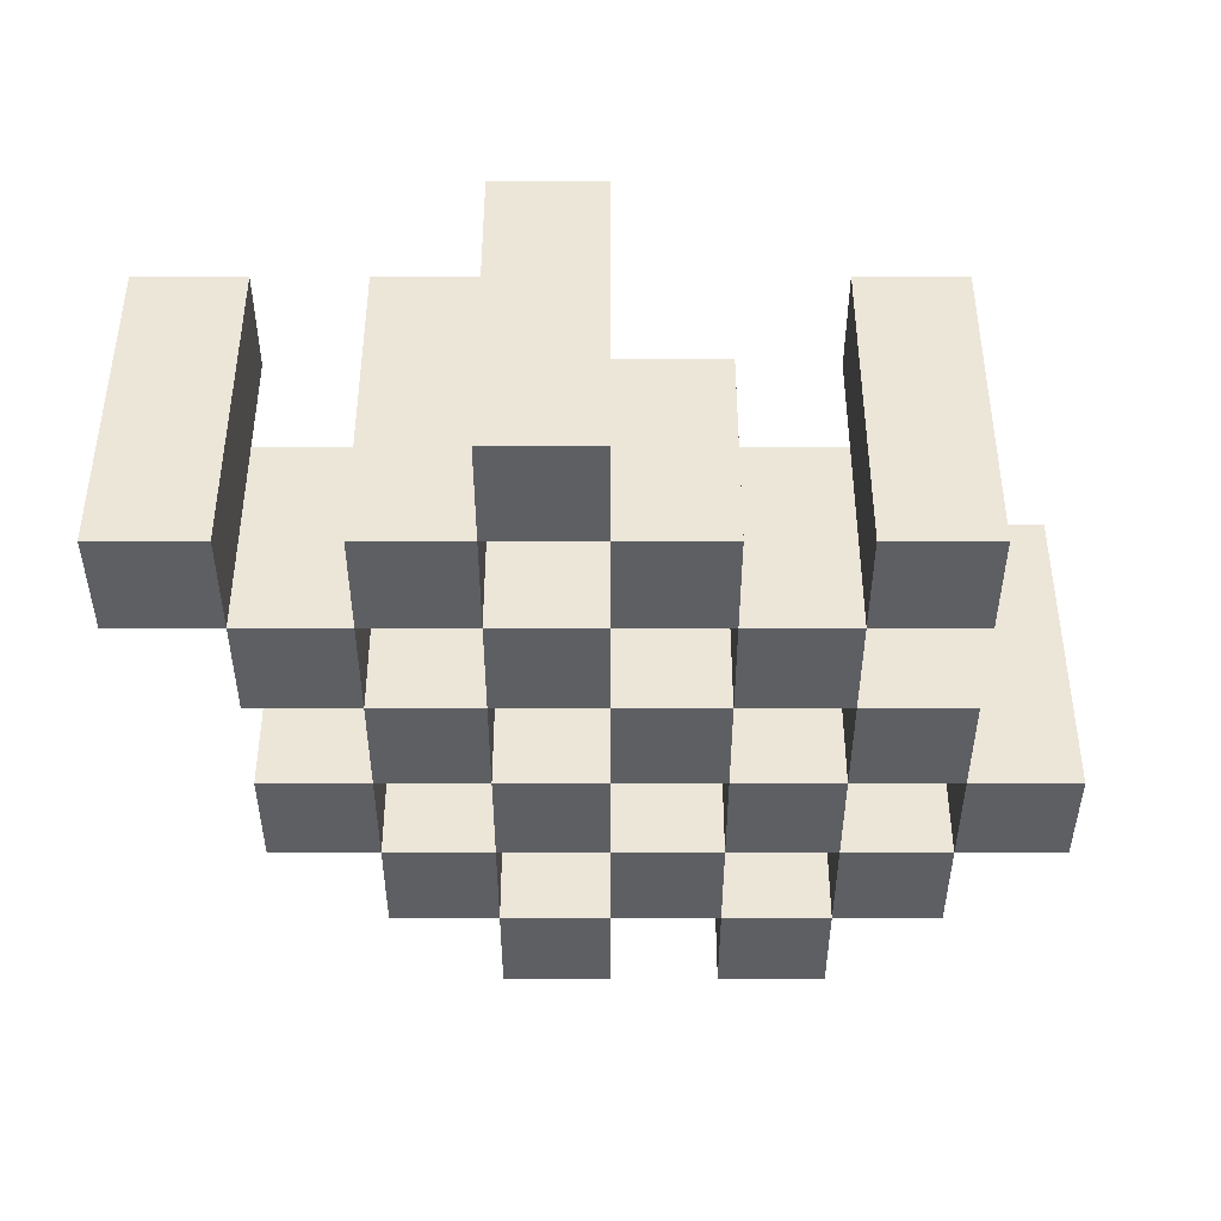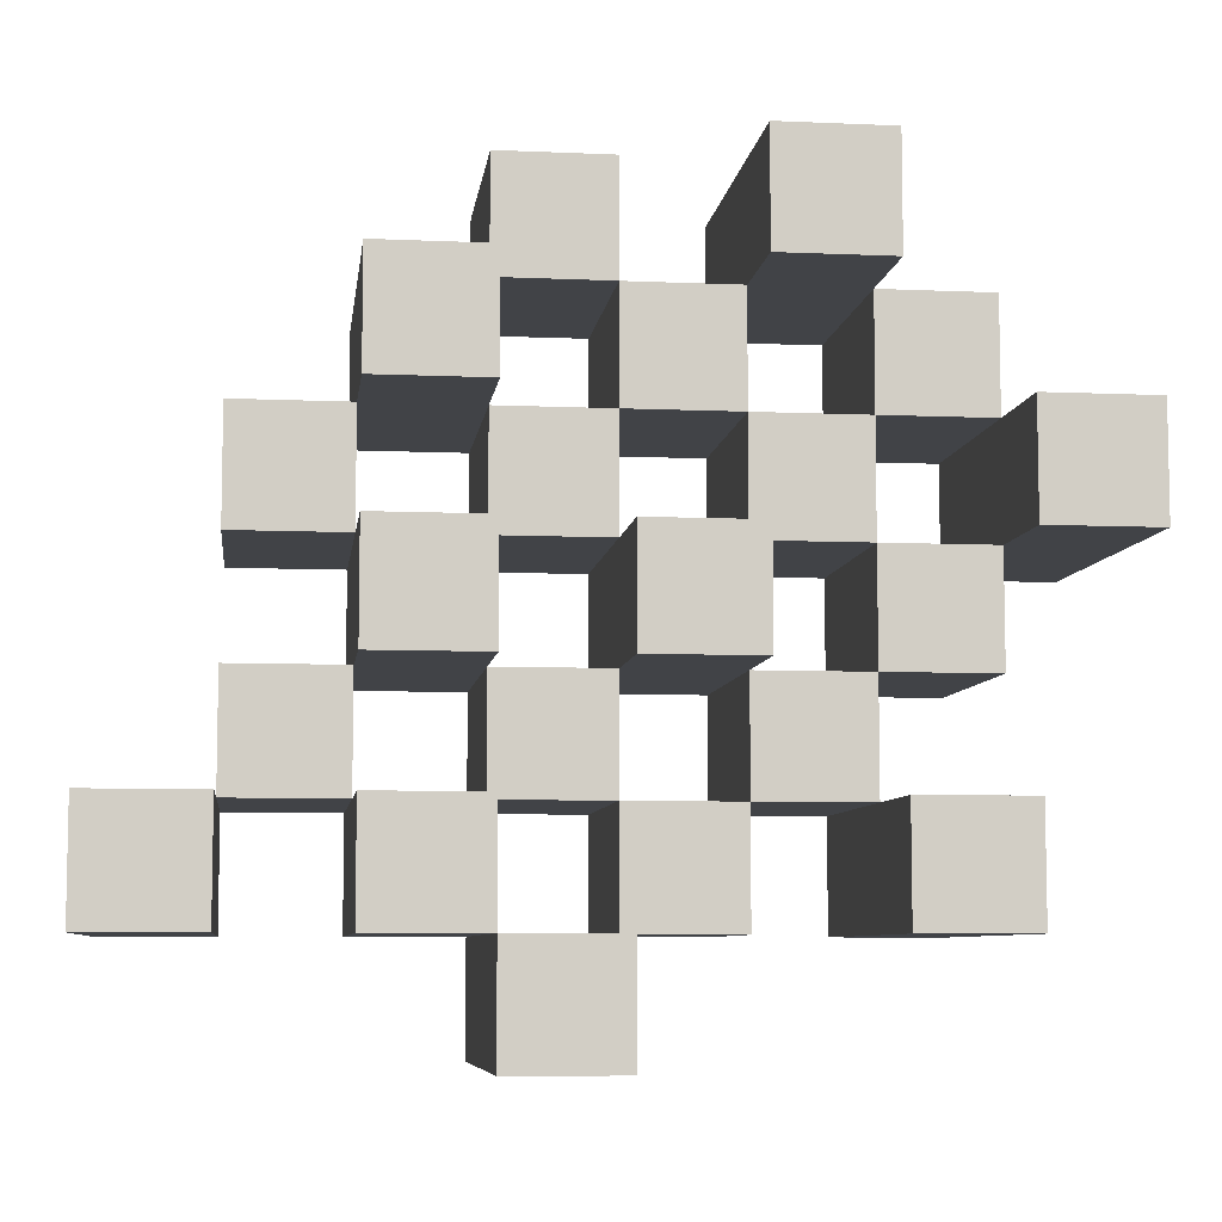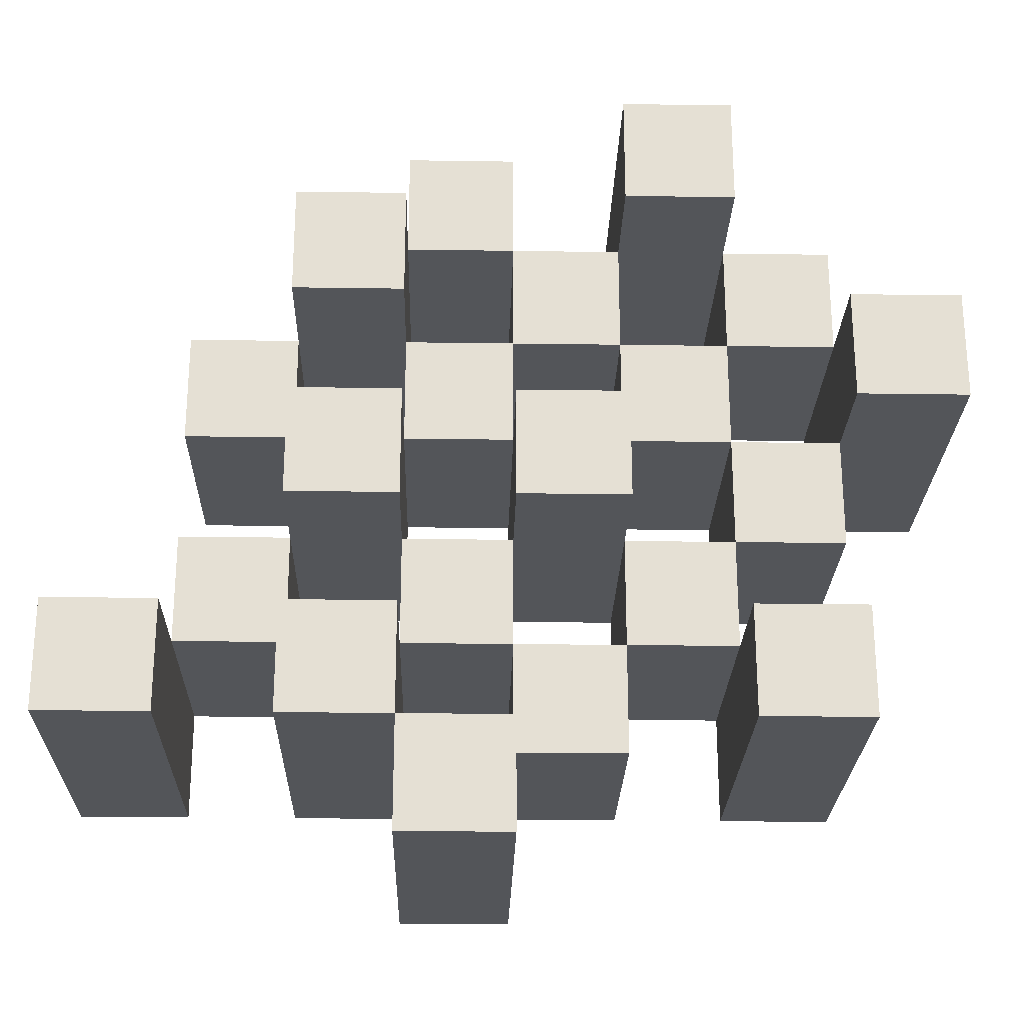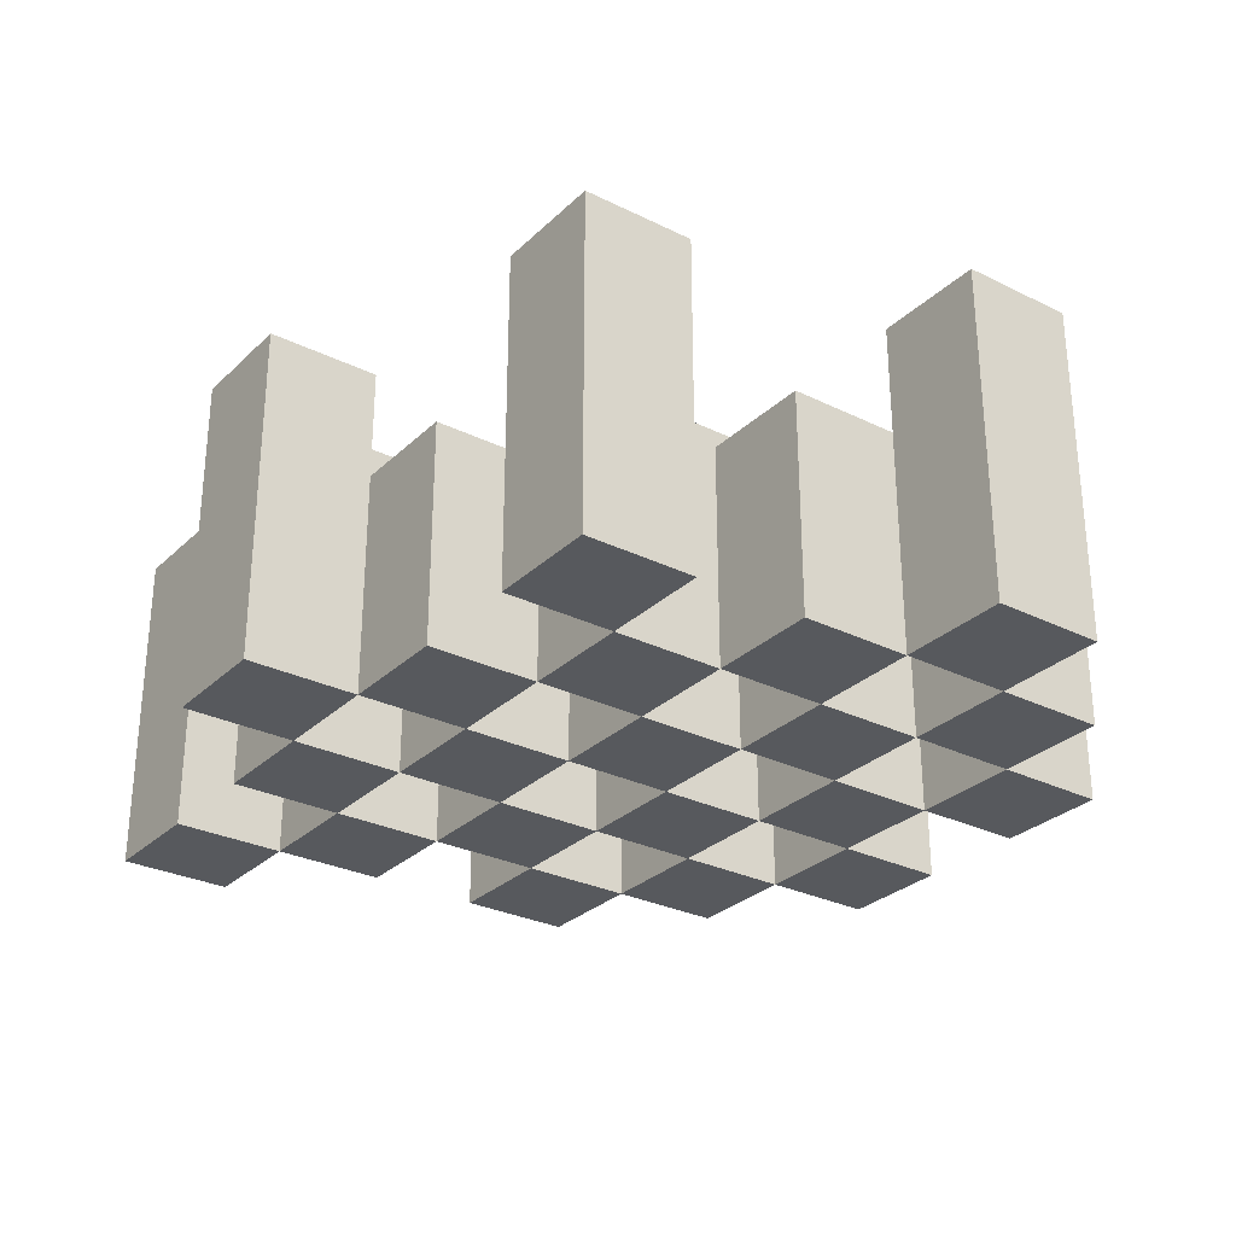
<metadata>
{"format":"obj","ext":"obj","renderer":"f3d","projection":"perspective","resolution":1024,"background":"white","views":[{"elev":-41.3,"azim":-180.0,"up":"+Y"},{"elev":-7.3,"azim":172.8,"up":"+Z"},{"elev":-24.3,"azim":178.6,"up":"+Z"},{"elev":-29.0,"azim":-126.2,"up":"+Y"}]}
</metadata>
<code>
o
v -13.1 0.9 34
v -13.1 0.9 33.9
v -13.1 1.2 34
v -13.1 1.2 33.9
v -13 0.9 34.1
v -13 0.9 34
v -13 0.9 33.9
v -13 0.9 33.8
v -13 0.9 33.7
v -13 0.9 33.6
v -13 1.1 34.1
v -13 1.1 34
v -13 1.1 33.9
v -13 1.1 33.8
v -13 1.2 33.7
v -13 1.2 33.6
v -12.9 0.9 34.2
v -12.9 0.9 34.1
v -12.9 0.9 34
v -12.9 0.9 33.9
v -12.9 0.9 33.8
v -12.9 0.9 33.7
v -12.9 1.1 34.1
v -12.9 1.1 34
v -12.9 1.1 33.9
v -12.9 1.1 33.8
v -12.9 1.1 33.7
v -12.9 1.2 34.2
v -12.9 1.2 34.1
v -12.8 0.9 34.1
v -12.8 0.9 34
v -12.8 0.9 33.9
v -12.8 0.9 33.8
v -12.8 0.9 33.7
v -12.8 0.9 33.6
v -12.8 1.1 34.1
v -12.8 1.1 34
v -12.8 1.1 33.9
v -12.8 1.1 33.8
v -12.8 1.1 33.7
v -12.8 1.1 33.6
v -12.8 1.2 33.9
v -12.8 1.2 33.8
v -12.7 0.9 34.2
v -12.7 0.9 34.1
v -12.7 0.9 34
v -12.7 0.9 33.9
v -12.7 0.9 33.8
v -12.7 0.9 33.7
v -12.7 0.9 33.6
v -12.7 0.9 33.5
v -12.7 1.1 34.2
v -12.7 1.1 34.1
v -12.7 1.1 34
v -12.7 1.1 33.9
v -12.7 1.1 33.8
v -12.7 1.1 33.7
v -12.7 1.1 33.6
v -12.7 1.2 33.6
v -12.7 1.2 33.5
v -12.6 0.9 34.1
v -12.6 0.9 34
v -12.6 0.9 33.9
v -12.6 0.9 33.8
v -12.6 0.9 33.7
v -12.6 0.9 33.6
v -12.6 1.1 34.1
v -12.6 1.1 34
v -12.6 1.1 33.9
v -12.6 1.1 33.8
v -12.6 1.1 33.7
v -12.6 1.2 34.1
v -12.6 1.2 34
v -12.6 1.2 33.9
v -12.6 1.2 33.8
v -12.6 1.2 33.7
v -12.6 1.2 33.6
v -12.5 0.9 34
v -12.5 0.9 33.9
v -12.5 0.9 33.8
v -12.5 0.9 33.7
v -12.5 1.1 34
v -12.5 1.1 33.9
v -12.5 1.1 33.8
v -12.5 1.1 33.7
v -12.4 0.9 33.7
v -12.4 0.9 33.6
v -12.4 1.1 33.7
v -12.4 1.2 33.7
v -12.4 1.2 33.6
v -13 0.9 34
v -13 0.9 33.9
v -13 1.1 34
v -13 1.1 33.9
v -13 1.2 34
v -13 1.2 33.9
v -12.9 0.9 34.1
v -12.9 0.9 34
v -12.9 0.9 33.9
v -12.9 0.9 33.8
v -12.9 0.9 33.7
v -12.9 0.9 33.6
v -12.9 1.1 34.1
v -12.9 1.1 34
v -12.9 1.1 33.9
v -12.9 1.1 33.8
v -12.9 1.1 33.7
v -12.9 1.2 33.7
v -12.9 1.2 33.6
v -12.8 0.9 34.2
v -12.8 0.9 34.1
v -12.8 0.9 34
v -12.8 0.9 33.9
v -12.8 0.9 33.8
v -12.8 0.9 33.7
v -12.8 1.1 34.1
v -12.8 1.1 34
v -12.8 1.1 33.9
v -12.8 1.1 33.8
v -12.8 1.1 33.7
v -12.8 1.2 34.2
v -12.8 1.2 34.1
v -12.7 0.9 34.1
v -12.7 0.9 34
v -12.7 0.9 33.9
v -12.7 0.9 33.8
v -12.7 0.9 33.7
v -12.7 0.9 33.6
v -12.7 1.1 34.1
v -12.7 1.1 34
v -12.7 1.1 33.9
v -12.7 1.1 33.8
v -12.7 1.1 33.7
v -12.7 1.1 33.6
v -12.7 1.2 33.9
v -12.7 1.2 33.8
v -12.6 0.9 34.2
v -12.6 0.9 34.1
v -12.6 0.9 34
v -12.6 0.9 33.9
v -12.6 0.9 33.8
v -12.6 0.9 33.7
v -12.6 0.9 33.6
v -12.6 0.9 33.5
v -12.6 1.1 34.2
v -12.6 1.1 34.1
v -12.6 1.1 34
v -12.6 1.1 33.9
v -12.6 1.1 33.8
v -12.6 1.1 33.7
v -12.6 1.2 33.6
v -12.6 1.2 33.5
v -12.5 0.9 34.1
v -12.5 0.9 34
v -12.5 0.9 33.9
v -12.5 0.9 33.8
v -12.5 0.9 33.7
v -12.5 0.9 33.6
v -12.5 1.1 34
v -12.5 1.1 33.9
v -12.5 1.1 33.8
v -12.5 1.1 33.7
v -12.5 1.2 34.1
v -12.5 1.2 34
v -12.5 1.2 33.9
v -12.5 1.2 33.8
v -12.5 1.2 33.7
v -12.5 1.2 33.6
v -12.4 0.9 34
v -12.4 0.9 33.9
v -12.4 0.9 33.8
v -12.4 0.9 33.7
v -12.4 1.1 34
v -12.4 1.1 33.9
v -12.4 1.1 33.8
v -12.4 1.1 33.7
v -12.3 0.9 33.7
v -12.3 0.9 33.6
v -12.3 1.2 33.7
v -12.3 1.2 33.6
v -12.9 0.9 34.2
v -12.9 1.2 34.2
v -12.8 0.9 34.2
v -12.8 1.2 34.2
v -12.7 0.9 34.2
v -12.7 1.1 34.2
v -12.6 0.9 34.2
v -12.6 1.1 34.2
v -13 0.9 34.1
v -13 1.1 34.1
v -12.9 0.9 34.1
v -12.9 1.1 34.1
v -12.8 0.9 34.1
v -12.8 1.1 34.1
v -12.7 0.9 34.1
v -12.7 1.1 34.1
v -12.6 0.9 34.1
v -12.6 1.1 34.1
v -12.6 1.2 34.1
v -12.5 0.9 34.1
v -12.5 1.2 34.1
v -13.1 0.9 34
v -13.1 1.2 34
v -13 0.9 34
v -13 1.1 34
v -13 1.2 34
v -12.9 0.9 34
v -12.9 1.1 34
v -12.8 0.9 34
v -12.8 1.1 34
v -12.7 0.9 34
v -12.7 1.1 34
v -12.6 0.9 34
v -12.6 1.1 34
v -12.5 0.9 34
v -12.5 1.1 34
v -12.4 0.9 34
v -12.4 1.1 34
v -13 0.9 33.9
v -13 1.1 33.9
v -12.9 0.9 33.9
v -12.9 1.1 33.9
v -12.8 0.9 33.9
v -12.8 1.1 33.9
v -12.8 1.2 33.9
v -12.7 0.9 33.9
v -12.7 1.1 33.9
v -12.7 1.2 33.9
v -12.6 0.9 33.9
v -12.6 1.1 33.9
v -12.6 1.2 33.9
v -12.5 0.9 33.9
v -12.5 1.1 33.9
v -12.5 1.2 33.9
v -12.9 0.9 33.8
v -12.9 1.1 33.8
v -12.8 0.9 33.8
v -12.8 1.1 33.8
v -12.7 0.9 33.8
v -12.7 1.1 33.8
v -12.6 0.9 33.8
v -12.6 1.1 33.8
v -12.5 0.9 33.8
v -12.5 1.1 33.8
v -12.4 0.9 33.8
v -12.4 1.1 33.8
v -13 0.9 33.7
v -13 1.2 33.7
v -12.9 0.9 33.7
v -12.9 1.1 33.7
v -12.9 1.2 33.7
v -12.8 0.9 33.7
v -12.8 1.1 33.7
v -12.7 0.9 33.7
v -12.7 1.1 33.7
v -12.6 0.9 33.7
v -12.6 1.1 33.7
v -12.6 1.2 33.7
v -12.5 0.9 33.7
v -12.5 1.1 33.7
v -12.5 1.2 33.7
v -12.4 0.9 33.7
v -12.4 1.1 33.7
v -12.4 1.2 33.7
v -12.3 0.9 33.7
v -12.3 1.2 33.7
v -12.7 0.9 33.6
v -12.7 1.1 33.6
v -12.7 1.2 33.6
v -12.6 0.9 33.6
v -12.6 1.2 33.6
v -12.9 0.9 34.1
v -12.9 1.1 34.1
v -12.9 1.2 34.1
v -12.8 0.9 34.1
v -12.8 1.1 34.1
v -12.8 1.2 34.1
v -12.7 0.9 34.1
v -12.7 1.1 34.1
v -12.6 0.9 34.1
v -12.6 1.1 34.1
v -13 0.9 34
v -13 1.1 34
v -12.9 0.9 34
v -12.9 1.1 34
v -12.8 0.9 34
v -12.8 1.1 34
v -12.7 0.9 34
v -12.7 1.1 34
v -12.6 0.9 34
v -12.6 1.1 34
v -12.6 1.2 34
v -12.5 0.9 34
v -12.5 1.1 34
v -12.5 1.2 34
v -13.1 0.9 33.9
v -13.1 1.2 33.9
v -13 0.9 33.9
v -13 1.1 33.9
v -13 1.2 33.9
v -12.9 0.9 33.9
v -12.9 1.1 33.9
v -12.8 0.9 33.9
v -12.8 1.1 33.9
v -12.7 0.9 33.9
v -12.7 1.1 33.9
v -12.6 0.9 33.9
v -12.6 1.1 33.9
v -12.5 0.9 33.9
v -12.5 1.1 33.9
v -12.4 0.9 33.9
v -12.4 1.1 33.9
v -13 0.9 33.8
v -13 1.1 33.8
v -12.9 0.9 33.8
v -12.9 1.1 33.8
v -12.8 0.9 33.8
v -12.8 1.1 33.8
v -12.8 1.2 33.8
v -12.7 0.9 33.8
v -12.7 1.1 33.8
v -12.7 1.2 33.8
v -12.6 0.9 33.8
v -12.6 1.1 33.8
v -12.6 1.2 33.8
v -12.5 0.9 33.8
v -12.5 1.1 33.8
v -12.5 1.2 33.8
v -12.9 0.9 33.7
v -12.9 1.1 33.7
v -12.8 0.9 33.7
v -12.8 1.1 33.7
v -12.7 0.9 33.7
v -12.7 1.1 33.7
v -12.6 0.9 33.7
v -12.6 1.1 33.7
v -12.5 0.9 33.7
v -12.5 1.1 33.7
v -12.4 0.9 33.7
v -12.4 1.1 33.7
v -13 0.9 33.6
v -13 1.2 33.6
v -12.9 0.9 33.6
v -12.9 1.2 33.6
v -12.8 0.9 33.6
v -12.8 1.1 33.6
v -12.7 0.9 33.6
v -12.7 1.1 33.6
v -12.6 0.9 33.6
v -12.6 1.2 33.6
v -12.5 0.9 33.6
v -12.5 1.2 33.6
v -12.4 0.9 33.6
v -12.4 1.2 33.6
v -12.3 0.9 33.6
v -12.3 1.2 33.6
v -12.7 0.9 33.5
v -12.7 1.2 33.5
v -12.6 0.9 33.5
v -12.6 1.2 33.5
v -12.9 0.9 34.2
v -12.8 0.9 34.2
v -12.7 0.9 34.2
v -12.6 0.9 34.2
v -13 0.9 34.1
v -12.9 0.9 34.1
v -12.8 0.9 34.1
v -12.7 0.9 34.1
v -12.6 0.9 34.1
v -12.5 0.9 34.1
v -13.1 0.9 34
v -13 0.9 34
v -12.9 0.9 34
v -12.8 0.9 34
v -12.7 0.9 34
v -12.6 0.9 34
v -12.5 0.9 34
v -12.4 0.9 34
v -13.1 0.9 33.9
v -13 0.9 33.9
v -12.9 0.9 33.9
v -12.8 0.9 33.9
v -12.7 0.9 33.9
v -12.6 0.9 33.9
v -12.5 0.9 33.9
v -12.4 0.9 33.9
v -13 0.9 33.8
v -12.9 0.9 33.8
v -12.8 0.9 33.8
v -12.7 0.9 33.8
v -12.6 0.9 33.8
v -12.5 0.9 33.8
v -12.4 0.9 33.8
v -13 0.9 33.7
v -12.9 0.9 33.7
v -12.8 0.9 33.7
v -12.7 0.9 33.7
v -12.6 0.9 33.7
v -12.5 0.9 33.7
v -12.4 0.9 33.7
v -12.3 0.9 33.7
v -13 0.9 33.6
v -12.9 0.9 33.6
v -12.8 0.9 33.6
v -12.7 0.9 33.6
v -12.6 0.9 33.6
v -12.5 0.9 33.6
v -12.4 0.9 33.6
v -12.3 0.9 33.6
v -12.7 0.9 33.5
v -12.6 0.9 33.5
v -12.7 1.1 34.2
v -12.6 1.1 34.2
v -13 1.1 34.1
v -12.9 1.1 34.1
v -12.8 1.1 34.1
v -12.7 1.1 34.1
v -12.6 1.1 34.1
v -13 1.1 34
v -12.9 1.1 34
v -12.8 1.1 34
v -12.7 1.1 34
v -12.6 1.1 34
v -12.5 1.1 34
v -12.4 1.1 34
v -13 1.1 33.9
v -12.9 1.1 33.9
v -12.8 1.1 33.9
v -12.7 1.1 33.9
v -12.6 1.1 33.9
v -12.5 1.1 33.9
v -12.4 1.1 33.9
v -13 1.1 33.8
v -12.9 1.1 33.8
v -12.8 1.1 33.8
v -12.7 1.1 33.8
v -12.6 1.1 33.8
v -12.5 1.1 33.8
v -12.4 1.1 33.8
v -12.9 1.1 33.7
v -12.8 1.1 33.7
v -12.7 1.1 33.7
v -12.6 1.1 33.7
v -12.5 1.1 33.7
v -12.4 1.1 33.7
v -12.8 1.1 33.6
v -12.7 1.1 33.6
v -12.9 1.2 34.2
v -12.8 1.2 34.2
v -12.9 1.2 34.1
v -12.8 1.2 34.1
v -12.6 1.2 34.1
v -12.5 1.2 34.1
v -13.1 1.2 34
v -13 1.2 34
v -12.6 1.2 34
v -12.5 1.2 34
v -13.1 1.2 33.9
v -13 1.2 33.9
v -12.8 1.2 33.9
v -12.7 1.2 33.9
v -12.6 1.2 33.9
v -12.5 1.2 33.9
v -12.8 1.2 33.8
v -12.7 1.2 33.8
v -12.6 1.2 33.8
v -12.5 1.2 33.8
v -13 1.2 33.7
v -12.9 1.2 33.7
v -12.6 1.2 33.7
v -12.5 1.2 33.7
v -12.4 1.2 33.7
v -12.3 1.2 33.7
v -13 1.2 33.6
v -12.9 1.2 33.6
v -12.7 1.2 33.6
v -12.6 1.2 33.6
v -12.5 1.2 33.6
v -12.4 1.2 33.6
v -12.3 1.2 33.6
v -12.7 1.2 33.5
v -12.6 1.2 33.5
f 3 2 1
f 4 2 3
f 11 6 5
f 12 6 11
f 13 8 7
f 14 8 13
f 15 10 9
f 16 10 15
f 23 18 17
f 24 20 19
f 25 20 24
f 26 22 21
f 27 22 26
f 28 23 17
f 29 23 28
f 36 31 30
f 37 31 36
f 38 33 32
f 39 33 38
f 40 35 34
f 41 35 40
f 42 39 38
f 43 39 42
f 52 45 44
f 53 45 52
f 54 47 46
f 55 47 54
f 56 49 48
f 57 49 56
f 58 51 50
f 59 51 58
f 60 51 59
f 67 62 61
f 68 62 67
f 69 64 63
f 70 64 69
f 71 66 65
f 72 68 67
f 73 68 72
f 74 70 69
f 75 70 74
f 76 66 71
f 77 66 76
f 82 79 78
f 83 79 82
f 84 81 80
f 85 81 84
f 88 87 86
f 89 87 88
f 90 87 89
f 91 92 93
f 93 92 94
f 93 94 95
f 95 94 96
f 97 98 103
f 103 98 104
f 99 100 105
f 105 100 106
f 101 102 107
f 107 102 108
f 108 102 109
f 110 111 116
f 112 113 117
f 117 113 118
f 114 115 119
f 119 115 120
f 110 116 121
f 121 116 122
f 123 124 129
f 129 124 130
f 125 126 131
f 131 126 132
f 127 128 133
f 133 128 134
f 131 132 135
f 135 132 136
f 137 138 145
f 145 138 146
f 139 140 147
f 147 140 148
f 141 142 149
f 149 142 150
f 143 144 151
f 151 144 152
f 153 154 159
f 155 156 160
f 160 156 161
f 157 158 162
f 153 159 163
f 163 159 164
f 160 161 165
f 165 161 166
f 162 158 167
f 167 158 168
f 169 170 173
f 173 170 174
f 171 172 175
f 175 172 176
f 177 178 179
f 179 178 180
f 183 182 181
f 184 182 183
f 187 186 185
f 188 186 187
f 191 190 189
f 192 190 191
f 195 194 193
f 196 194 195
f 200 198 197
f 200 199 198
f 201 199 200
f 204 203 202
f 205 203 204
f 206 203 205
f 209 208 207
f 210 208 209
f 213 212 211
f 214 212 213
f 217 216 215
f 218 216 217
f 221 220 219
f 222 220 221
f 226 224 223
f 226 225 224
f 227 225 226
f 228 225 227
f 232 230 229
f 232 231 230
f 233 231 232
f 234 231 233
f 237 236 235
f 238 236 237
f 241 240 239
f 242 240 241
f 245 244 243
f 246 244 245
f 249 248 247
f 250 248 249
f 251 248 250
f 254 253 252
f 255 253 254
f 259 257 256
f 259 258 257
f 260 258 259
f 261 258 260
f 265 263 262
f 265 264 263
f 266 264 265
f 270 268 267
f 270 269 268
f 271 269 270
f 272 273 275
f 273 274 275
f 275 274 276
f 276 274 277
f 278 279 280
f 280 279 281
f 282 283 284
f 284 283 285
f 286 287 288
f 288 287 289
f 290 291 293
f 291 292 293
f 293 292 294
f 294 292 295
f 296 297 298
f 298 297 299
f 299 297 300
f 301 302 303
f 303 302 304
f 305 306 307
f 307 306 308
f 309 310 311
f 311 310 312
f 313 314 315
f 315 314 316
f 317 318 320
f 318 319 320
f 320 319 321
f 321 319 322
f 323 324 326
f 324 325 326
f 326 325 327
f 327 325 328
f 329 330 331
f 331 330 332
f 333 334 335
f 335 334 336
f 337 338 339
f 339 338 340
f 341 342 343
f 343 342 344
f 345 346 347
f 347 346 348
f 349 350 351
f 351 350 352
f 353 354 355
f 355 354 356
f 357 358 359
f 359 358 360
f 366 362 361
f 367 362 366
f 368 364 363
f 369 364 368
f 372 366 365
f 373 366 372
f 374 368 367
f 375 368 374
f 376 370 369
f 377 370 376
f 379 372 371
f 380 372 379
f 381 374 373
f 382 374 381
f 383 376 375
f 384 376 383
f 385 378 377
f 386 378 385
f 387 381 380
f 388 381 387
f 389 383 382
f 390 383 389
f 391 385 384
f 392 385 391
f 395 389 388
f 396 389 395
f 397 391 390
f 398 391 397
f 399 393 392
f 400 393 399
f 402 395 394
f 403 395 402
f 404 397 396
f 405 397 404
f 406 399 398
f 407 399 406
f 408 401 400
f 409 401 408
f 410 406 405
f 411 406 410
f 412 413 417
f 417 413 418
f 414 415 419
f 419 415 420
f 416 417 421
f 421 417 422
f 420 421 427
f 427 421 428
f 422 423 429
f 429 423 430
f 424 425 431
f 431 425 432
f 426 427 433
f 433 427 434
f 434 435 440
f 440 435 441
f 436 437 442
f 442 437 443
f 438 439 444
f 444 439 445
f 441 442 446
f 446 442 447
f 448 449 450
f 450 449 451
f 452 453 456
f 456 453 457
f 454 455 458
f 458 455 459
f 460 461 464
f 464 461 465
f 462 463 466
f 466 463 467
f 468 469 474
f 474 469 475
f 470 471 477
f 477 471 478
f 472 473 479
f 479 473 480
f 476 477 481
f 481 477 482

</code>
